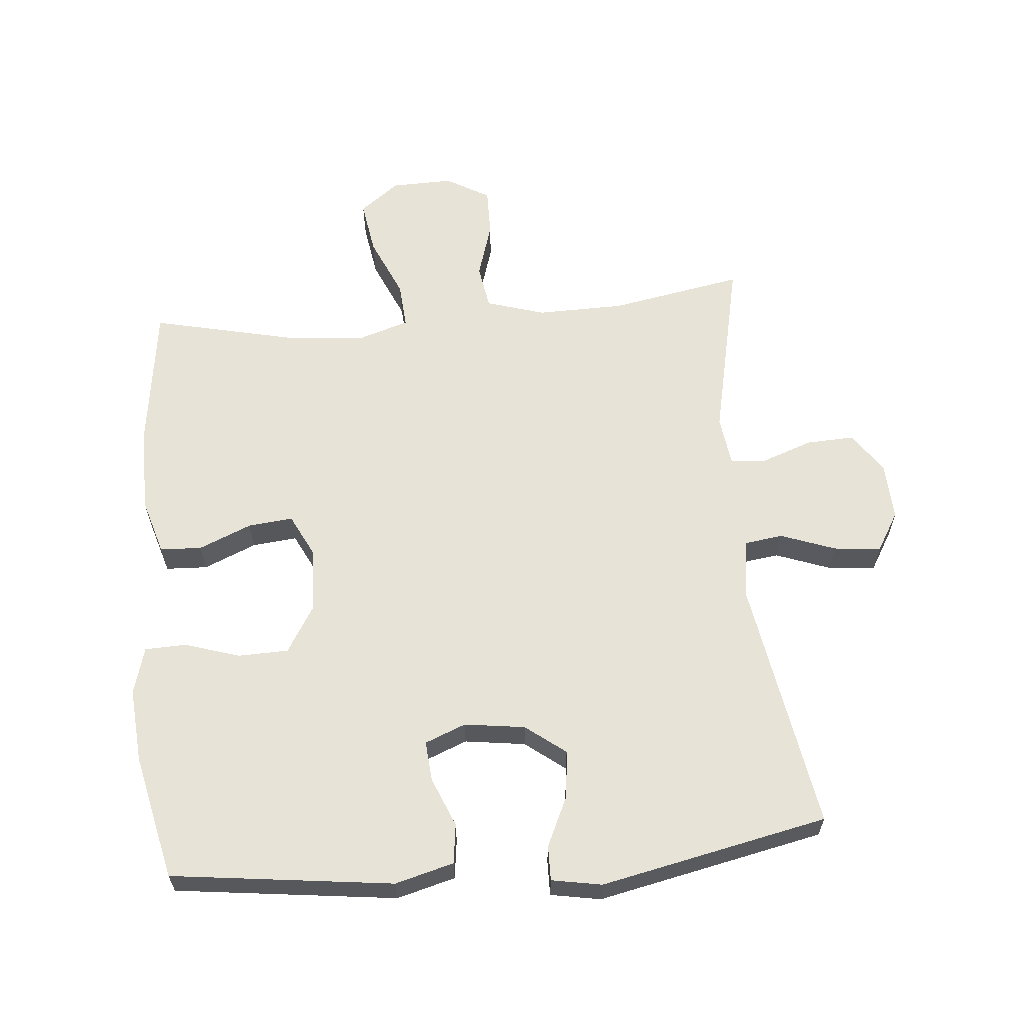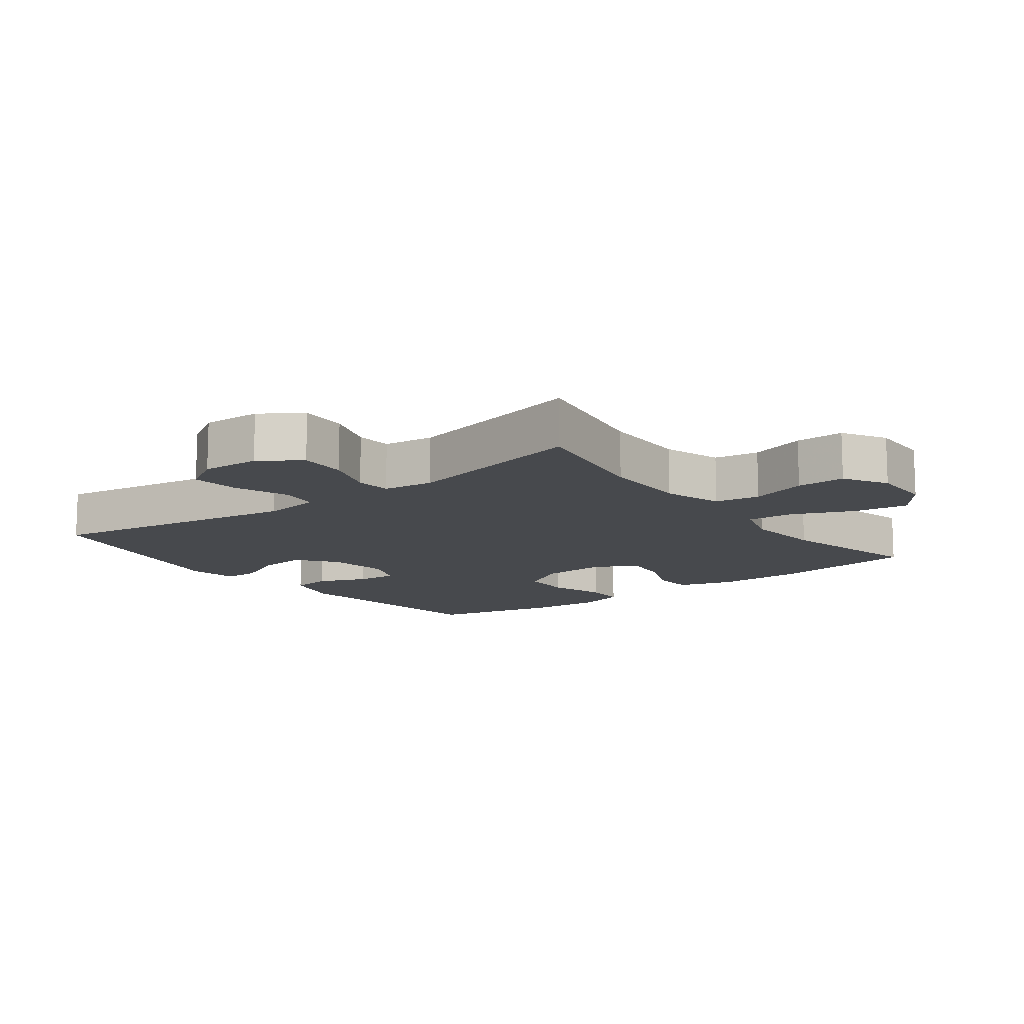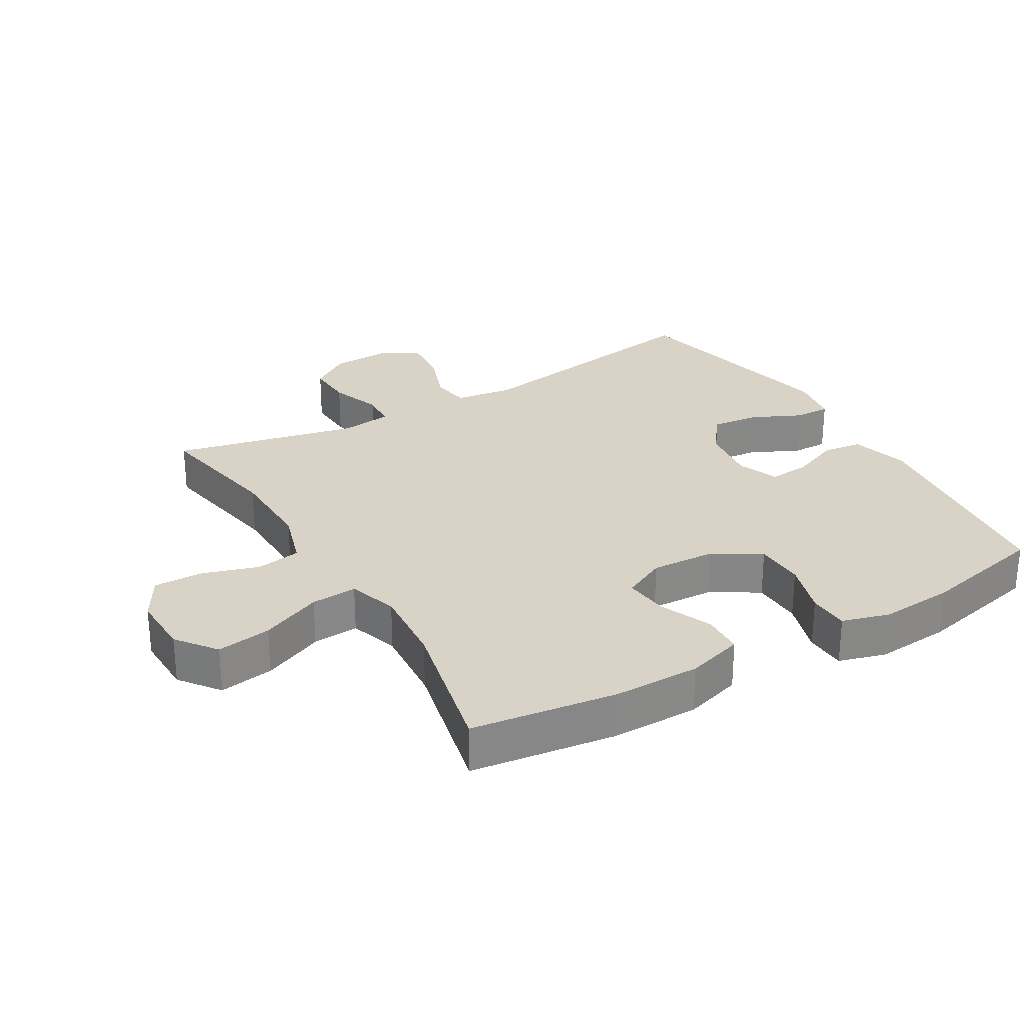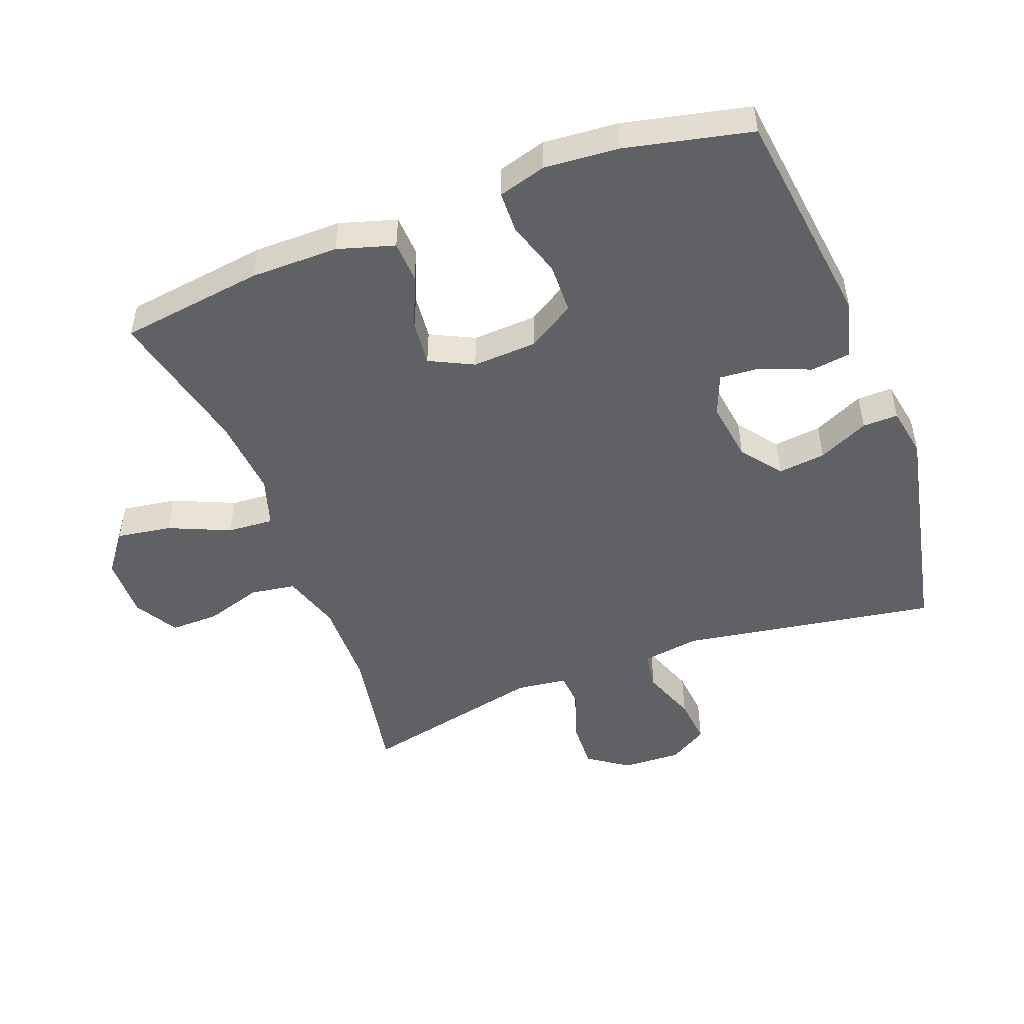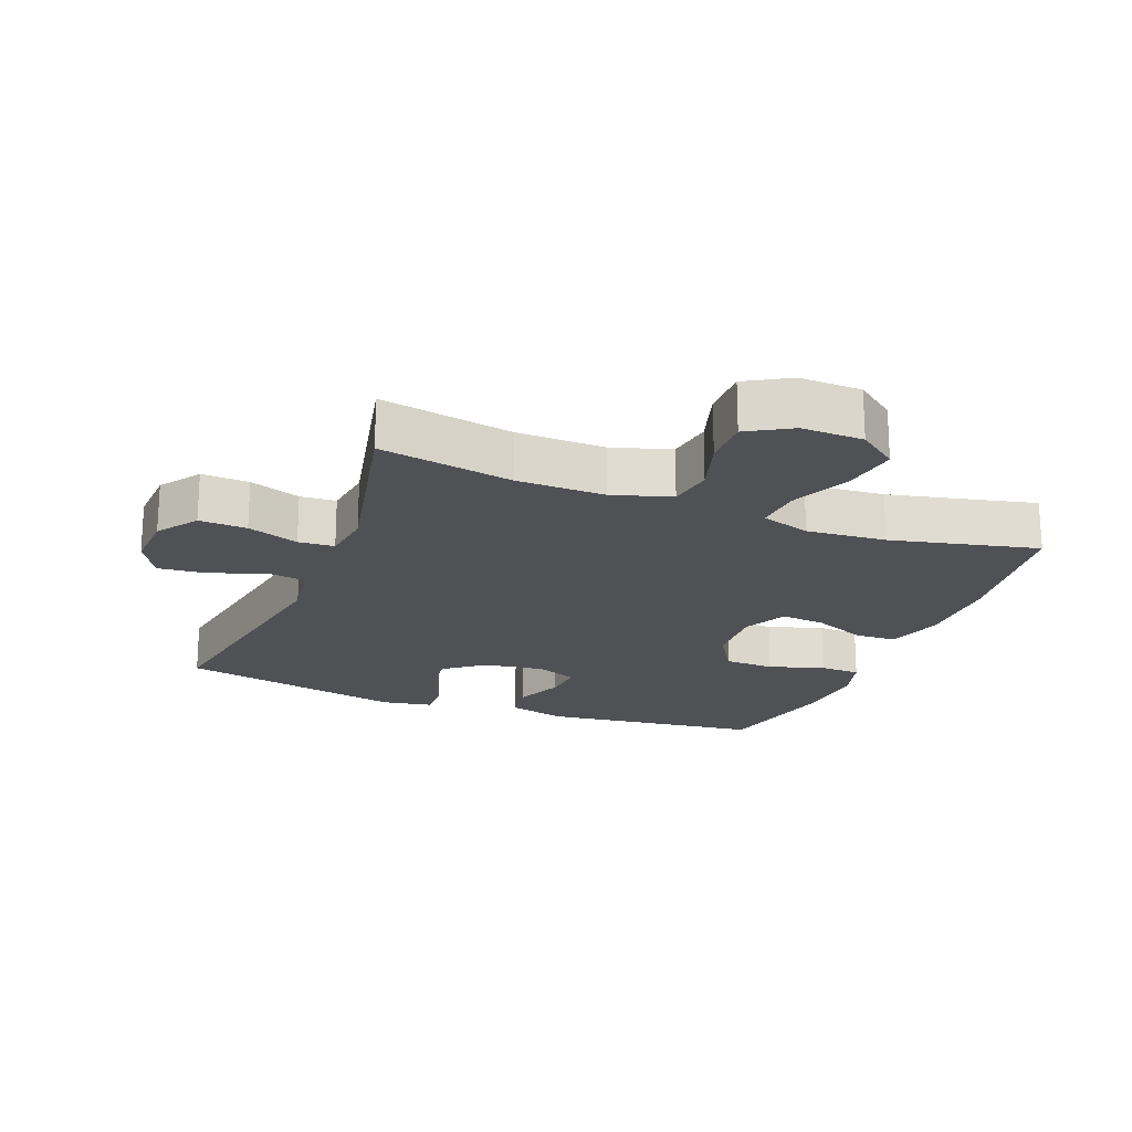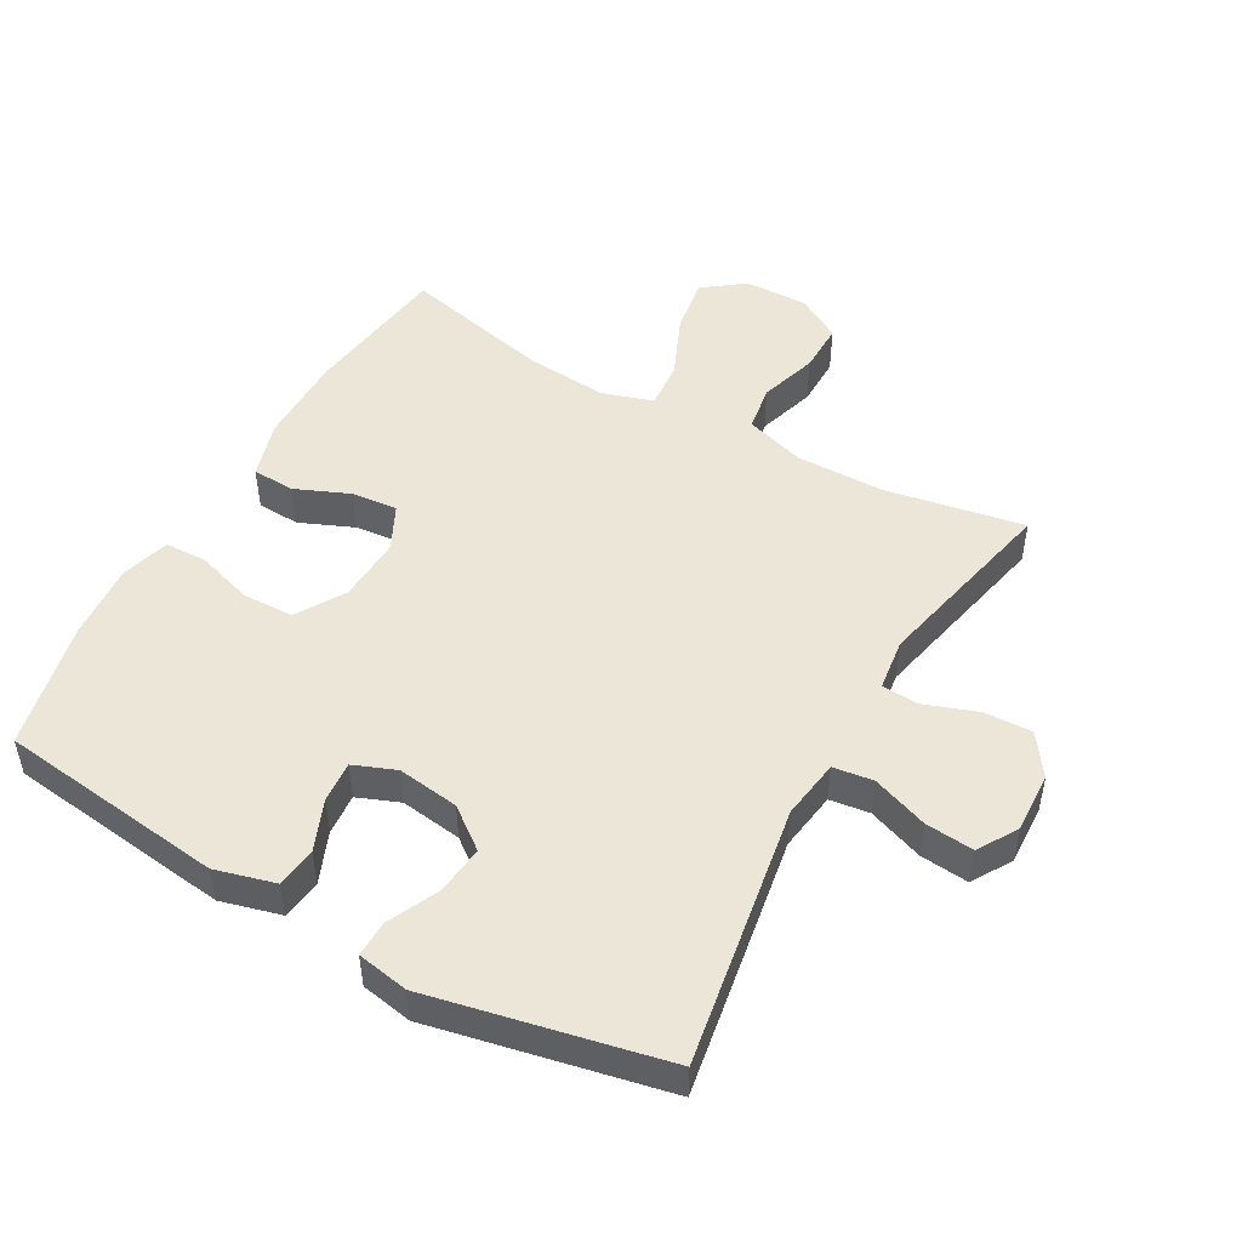
<metadata>
{"format":"obj","ext":"obj","renderer":"f3d","projection":"perspective","resolution":1024,"background":"white","views":[{"elev":61.7,"azim":-5.2,"up":"+Y"},{"elev":-12.4,"azim":127.3,"up":"+Y"},{"elev":27.8,"azim":-120.5,"up":"+Y"},{"elev":-49.1,"azim":-69.2,"up":"+Y"},{"elev":-20.2,"azim":158.5,"up":"+Y"},{"elev":49.2,"azim":29.3,"up":"+Y"}]}
</metadata>
<code>
v -0.5 0.07 -0.5
v -0.53 0.07 -0.278
v -0.53 0.07 -0.144
v -0.504 0.07 -0.057
v -0.44 0.07 -0.054
v -0.359 0.07 -0.088
v -0.29 0.07 -0.095
v -0.257 0.07 -0.028
v -0.262 0.07 0.071
v -0.306 0.07 0.143
v -0.383 0.07 0.145
v -0.468 0.07 0.118
v -0.531 0.07 0.12
v -0.552 0.07 0.193
v -0.543 0.07 0.307
v -0.5 0.07 0.5
v -0.16 0.07 0.543
v -0.07 0.07 0.519
v -0.062 0.07 0.458
v -0.093 0.07 0.382
v -0.098 0.07 0.32
v -0.035 0.07 0.295
v 0.058 0.07 0.308
v 0.119 0.07 0.355
v 0.111 0.07 0.428
v 0.075 0.07 0.505
v 0.074 0.07 0.559
v 0.151 0.07 0.573
v 0.5 0.07 0.5
v 0.435 0.07 0.108
v 0.448 0.07 0.018
v 0.508 0.07 0.01
v 0.592 0.07 0.041
v 0.665 0.07 0.048
v 0.701 0.07 -0.012
v 0.697 0.07 -0.102
v 0.654 0.07 -0.164
v 0.581 0.07 -0.161
v 0.502 0.07 -0.133
v 0.447 0.07 -0.137
v 0.437 0.07 -0.215
v 0.5 0.07 -0.5
v 0.295 0.07 -0.463
v 0.16 0.07 -0.461
v 0.07 0.07 -0.489
v 0.059 0.07 -0.558
v 0.086 0.07 -0.645
v 0.087 0.07 -0.72
v 0.02 0.07 -0.759
v -0.075 0.07 -0.757
v -0.136 0.07 -0.711
v -0.123 0.07 -0.627
v -0.082 0.07 -0.533
v -0.077 0.07 -0.462
v -0.153 0.07 -0.438
v -0.275 0.07 -0.448
v -0.5 0 -0.5
v -0.53 0 -0.278
v -0.53 0 -0.144
v -0.504 0 -0.057
v -0.44 0 -0.054
v -0.359 0 -0.088
v -0.29 0 -0.095
v -0.257 0 -0.028
v -0.262 0 0.071
v -0.306 0 0.143
v -0.383 0 0.145
v -0.468 0 0.118
v -0.531 0 0.12
v -0.552 0 0.193
v -0.543 0 0.307
v -0.5 0 0.5
v -0.16 0 0.543
v -0.07 0 0.519
v -0.062 0 0.458
v -0.093 0 0.382
v -0.098 0 0.32
v -0.035 0 0.295
v 0.058 0 0.308
v 0.119 0 0.355
v 0.111 0 0.428
v 0.075 0 0.505
v 0.074 0 0.559
v 0.151 0 0.573
v 0.5 0 0.5
v 0.435 0 0.108
v 0.448 0 0.018
v 0.508 0 0.01
v 0.592 0 0.041
v 0.665 0 0.048
v 0.701 0 -0.012
v 0.697 0 -0.102
v 0.654 0 -0.164
v 0.581 0 -0.161
v 0.502 0 -0.133
v 0.447 0 -0.137
v 0.437 0 -0.215
v 0.5 0 -0.5
v 0.295 0 -0.463
v 0.16 0 -0.461
v 0.07 0 -0.489
v 0.059 0 -0.558
v 0.086 0 -0.645
v 0.087 0 -0.72
v 0.02 0 -0.759
v -0.075 0 -0.757
v -0.136 0 -0.711
v -0.123 0 -0.627
v -0.082 0 -0.533
v -0.077 0 -0.462
v -0.153 0 -0.438
v -0.275 0 -0.448
f 51 52 53
f 50 51 53
f 49 50 53
f 48 49 53
f 47 48 53
f 46 47 53
f 45 46 53 54
f 44 45 54 55
f 41 42 43
f 43 44 55
f 41 43 55
f 40 41 55
f 37 38 39
f 36 37 39
f 35 36 39
f 34 35 39
f 33 34 39
f 32 33 39
f 31 32 39 40
f 40 55 56
f 31 40 56
f 30 31 56
f 28 29 30
f 27 28 30
f 26 27 30
f 25 26 30
f 18 19 20
f 17 18 20
f 16 17 20
f 15 16 20
f 14 15 20
f 13 14 20
f 12 13 20
f 11 12 20
f 10 11 20 21
f 9 10 21 22
f 4 5 6
f 3 4 6
f 2 3 6
f 1 2 6
f 56 1 6
f 56 6 7
f 30 56 7 8
f 24 25 30
f 23 24 30 8
f 8 9 22 23
f 109 108 107
f 109 107 106
f 109 106 105
f 109 105 104
f 109 104 103
f 109 103 102
f 110 109 102 101
f 111 110 101 100
f 99 98 97
f 111 100 99
f 111 99 97
f 111 97 96
f 95 94 93
f 95 93 92
f 95 92 91
f 95 91 90
f 95 90 89
f 95 89 88
f 96 95 88 87
f 112 111 96
f 112 96 87
f 112 87 86
f 86 85 84
f 86 84 83
f 86 83 82
f 86 82 81
f 76 75 74
f 76 74 73
f 76 73 72
f 76 72 71
f 76 71 70
f 76 70 69
f 76 69 68
f 76 68 67
f 77 76 67 66
f 78 77 66 65
f 62 61 60
f 62 60 59
f 62 59 58
f 62 58 57
f 62 57 112
f 63 62 112
f 64 63 112 86
f 86 81 80
f 64 86 80 79
f 79 78 65 64
f 1 57 58 2
f 2 58 59 3
f 3 59 60 4
f 4 60 61 5
f 5 61 62 6
f 6 62 63 7
f 7 63 64 8
f 8 64 65 9
f 9 65 66 10
f 10 66 67 11
f 11 67 68 12
f 12 68 69 13
f 13 69 70 14
f 14 70 71 15
f 15 71 72 16
f 16 72 73 17
f 17 73 74 18
f 18 74 75 19
f 19 75 76 20
f 20 76 77 21
f 21 77 78 22
f 22 78 79 23
f 23 79 80 24
f 24 80 81 25
f 25 81 82 26
f 26 82 83 27
f 27 83 84 28
f 28 84 85 29
f 29 85 86 30
f 30 86 87 31
f 31 87 88 32
f 32 88 89 33
f 33 89 90 34
f 34 90 91 35
f 35 91 92 36
f 36 92 93 37
f 37 93 94 38
f 38 94 95 39
f 39 95 96 40
f 40 96 97 41
f 41 97 98 42
f 42 98 99 43
f 43 99 100 44
f 44 100 101 45
f 45 101 102 46
f 46 102 103 47
f 47 103 104 48
f 48 104 105 49
f 49 105 106 50
f 50 106 107 51
f 51 107 108 52
f 52 108 109 53
f 53 109 110 54
f 54 110 111 55
f 55 111 112 56
f 56 112 57 1

</code>
